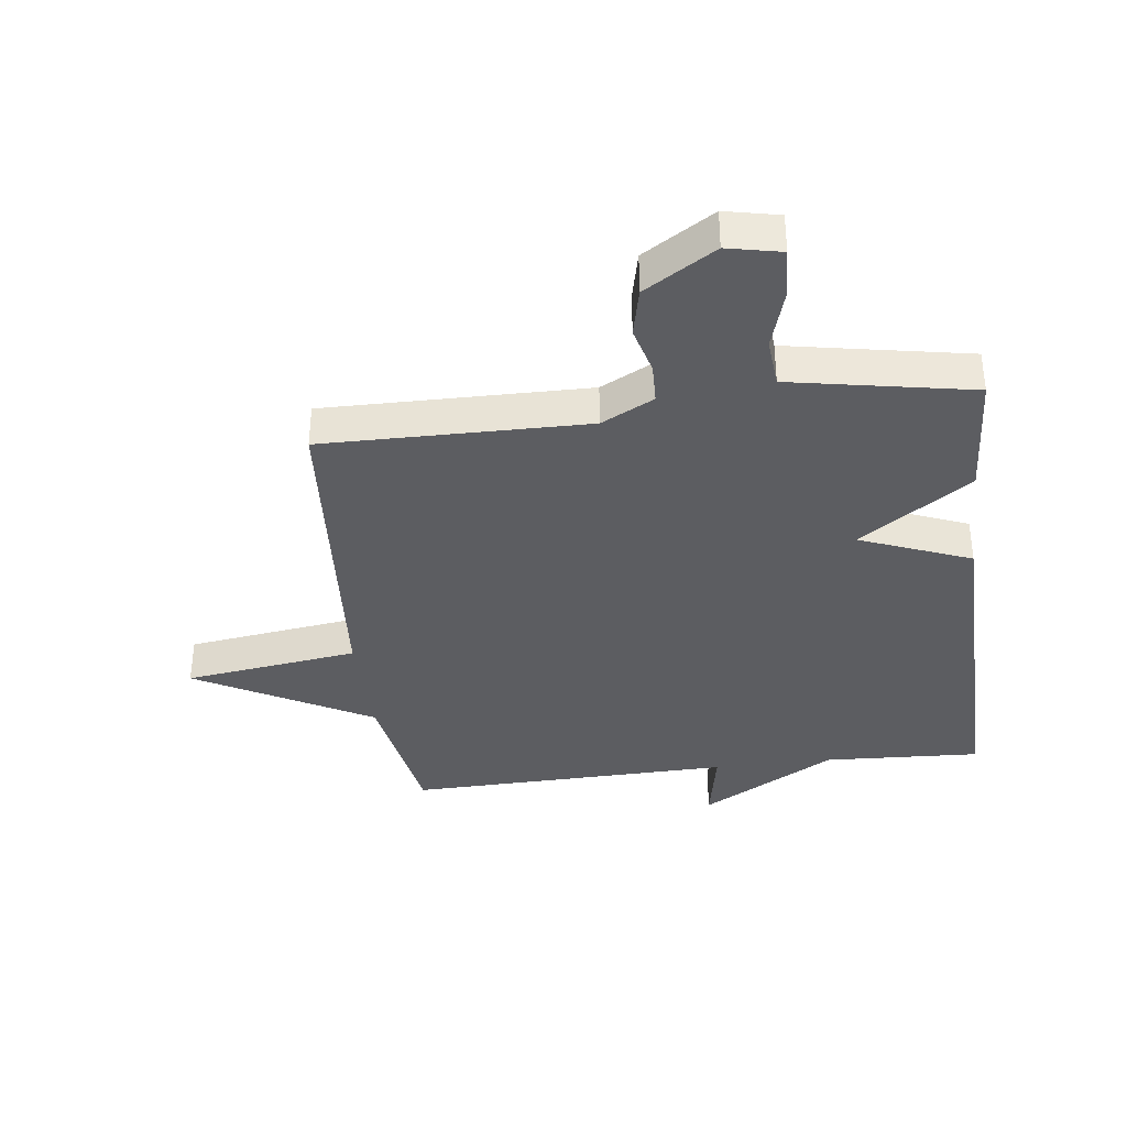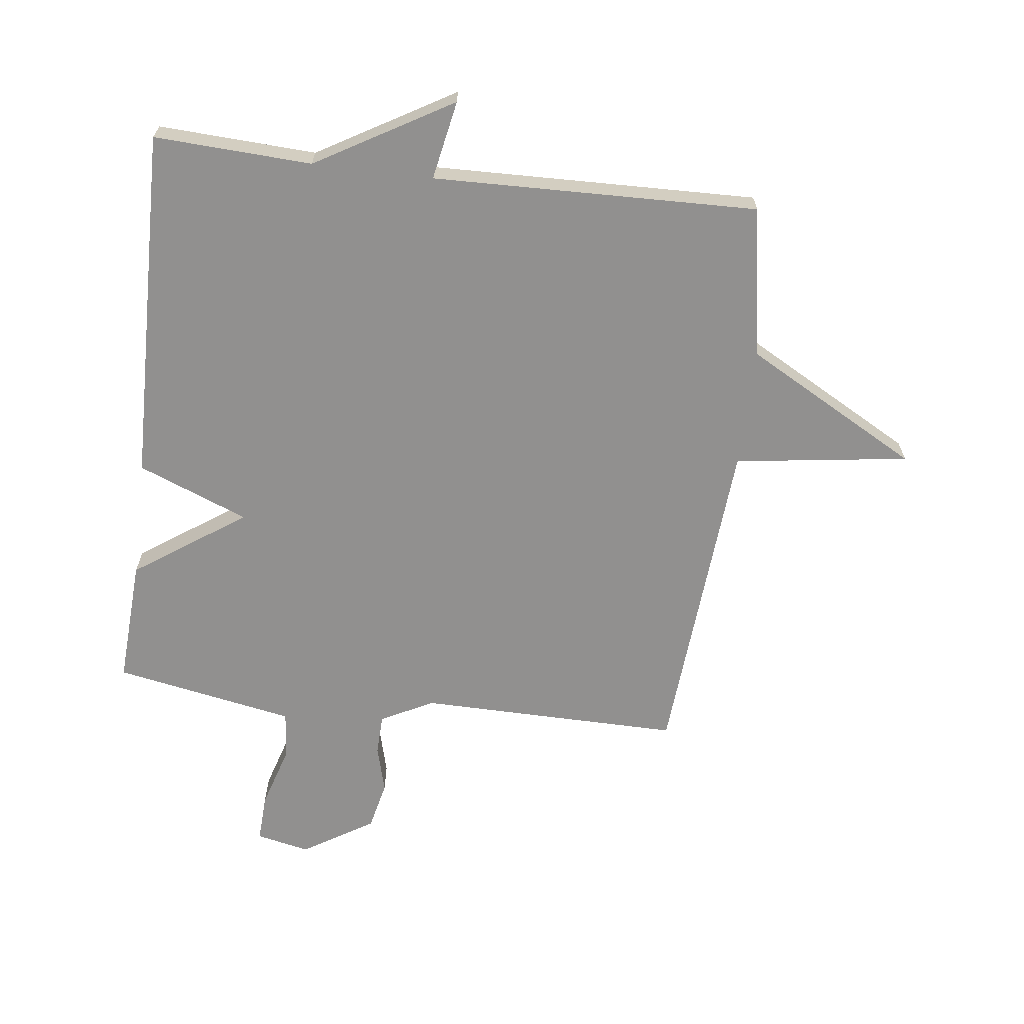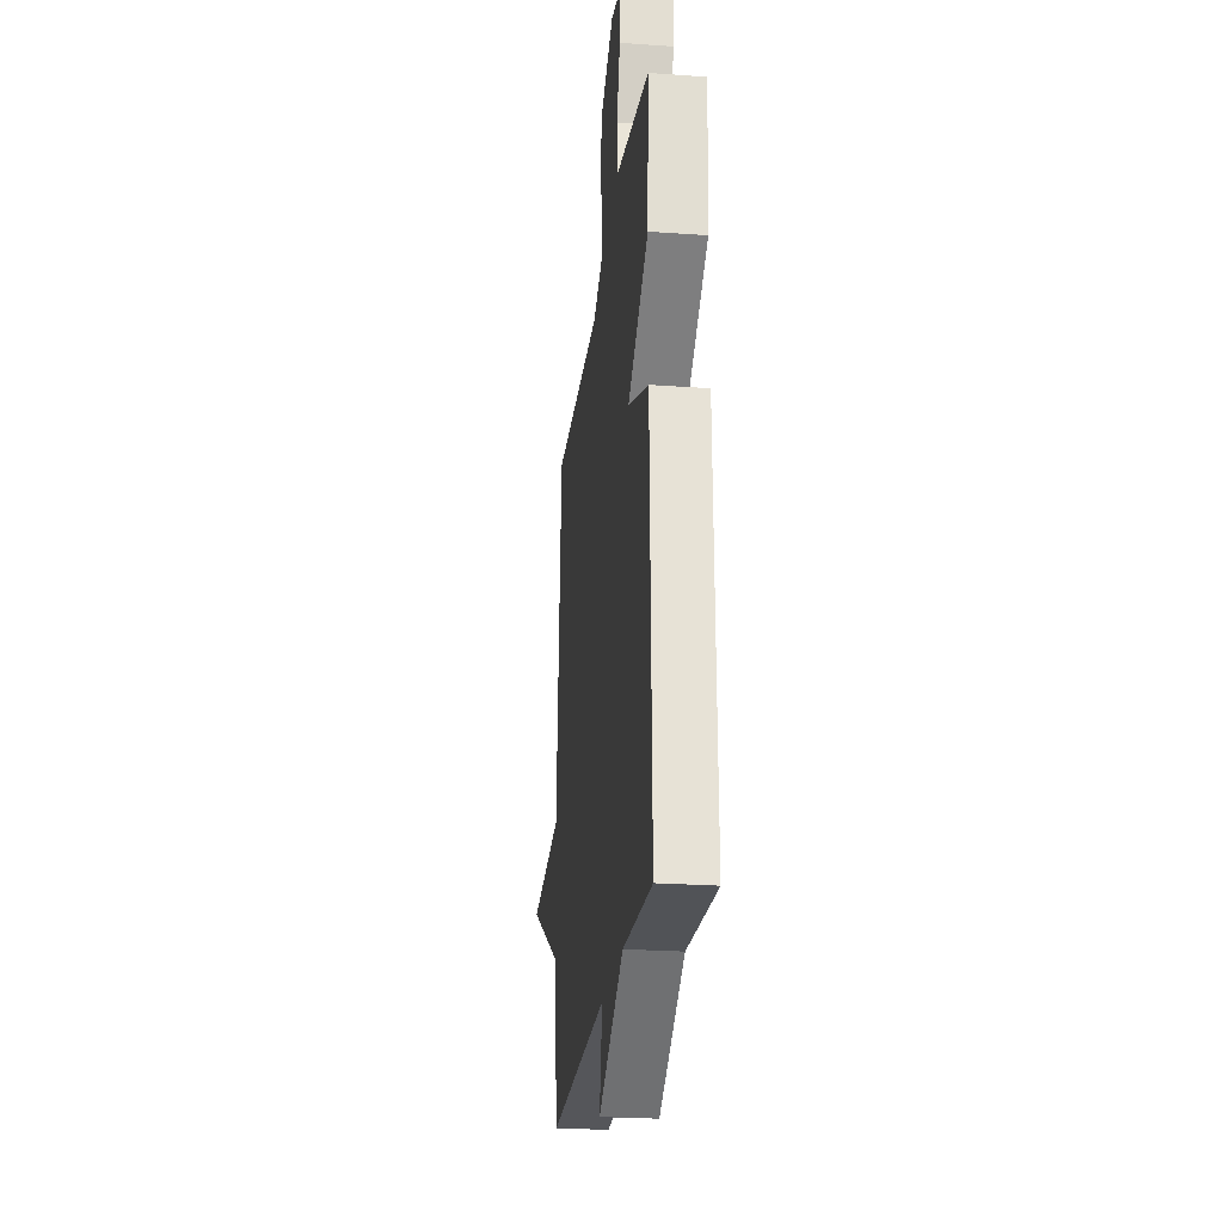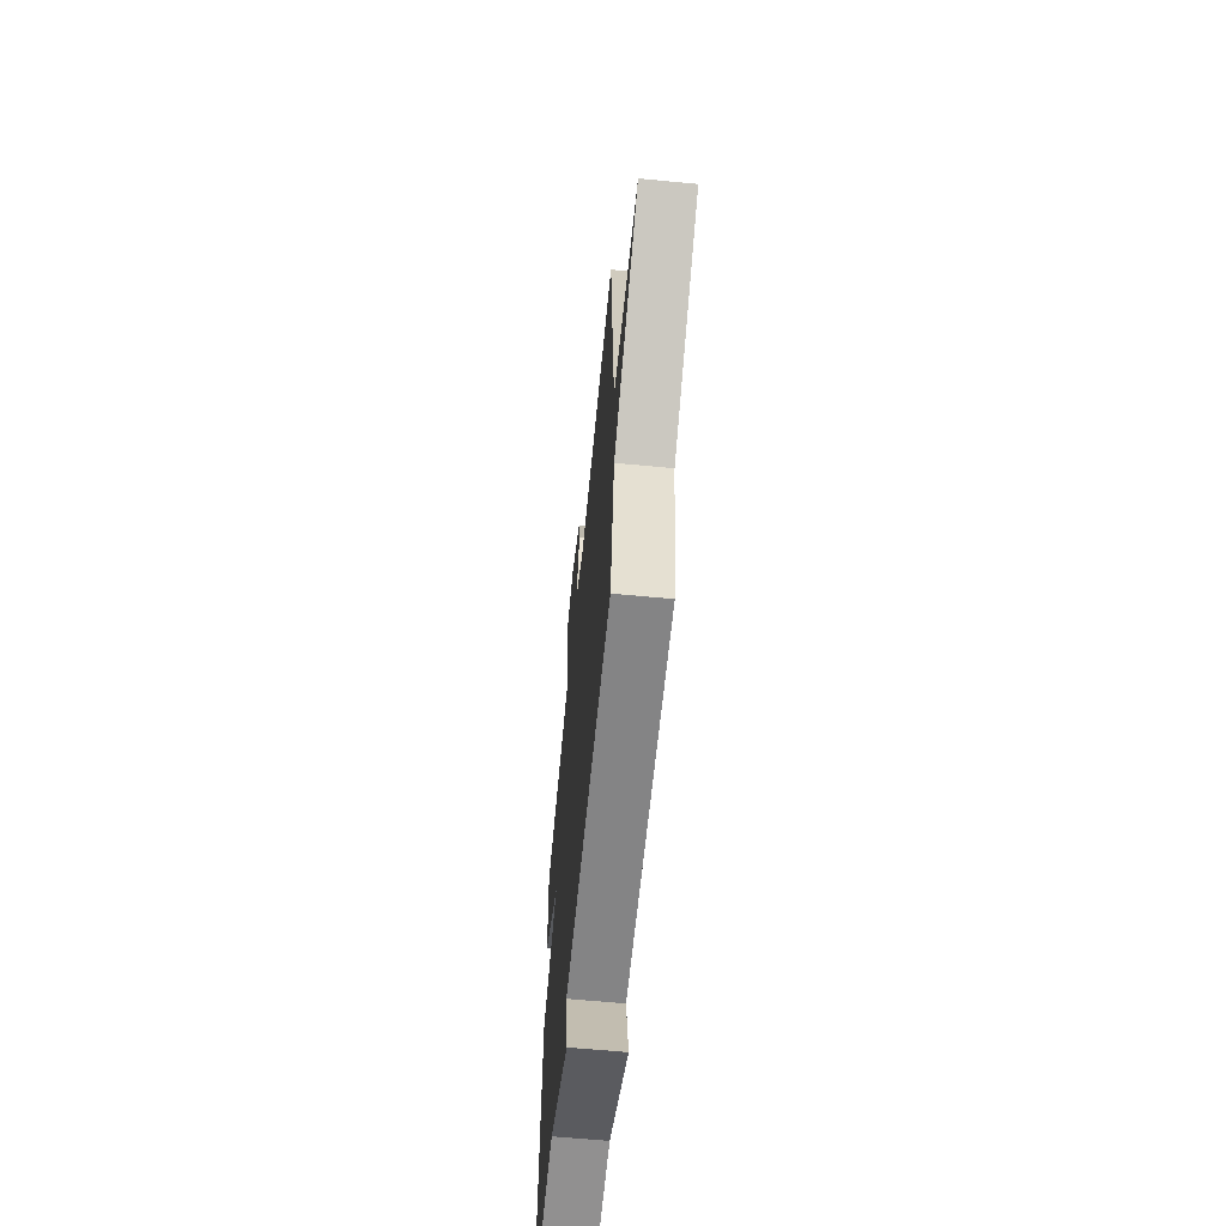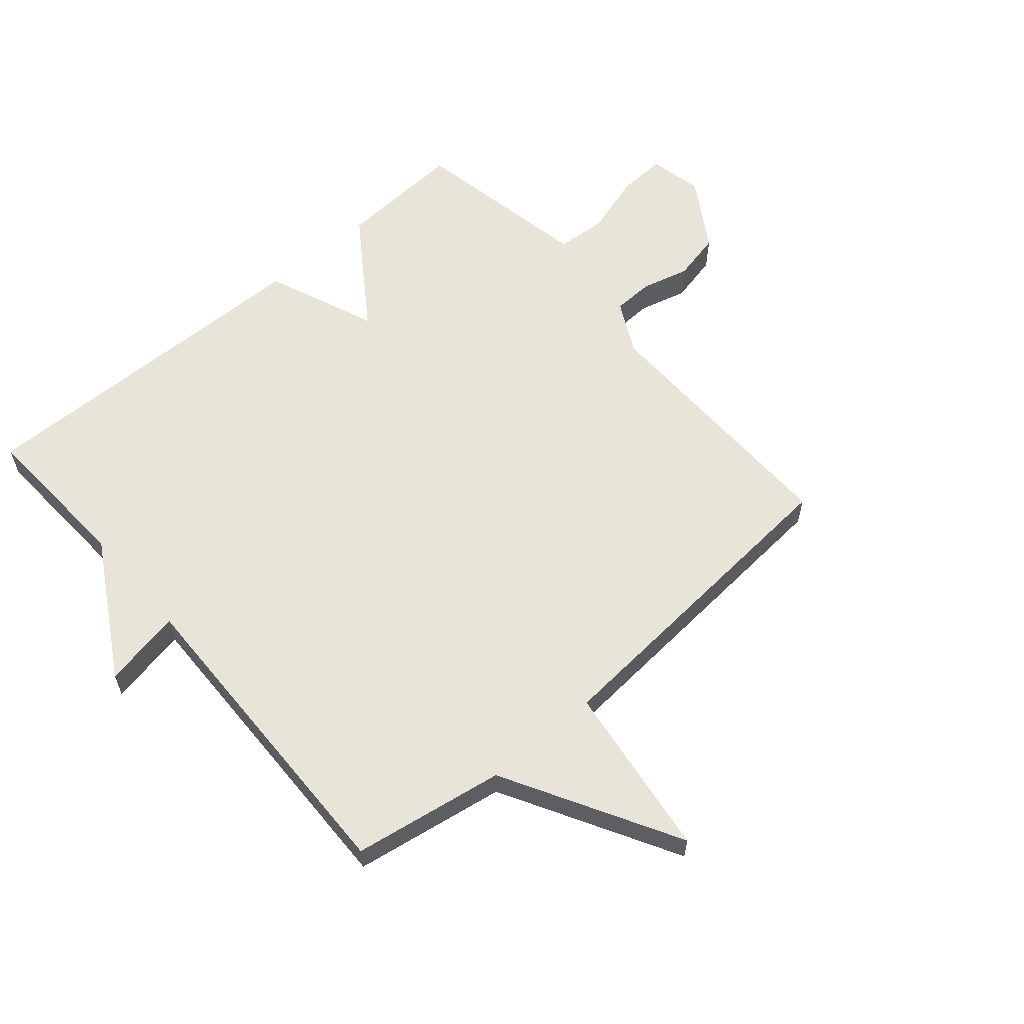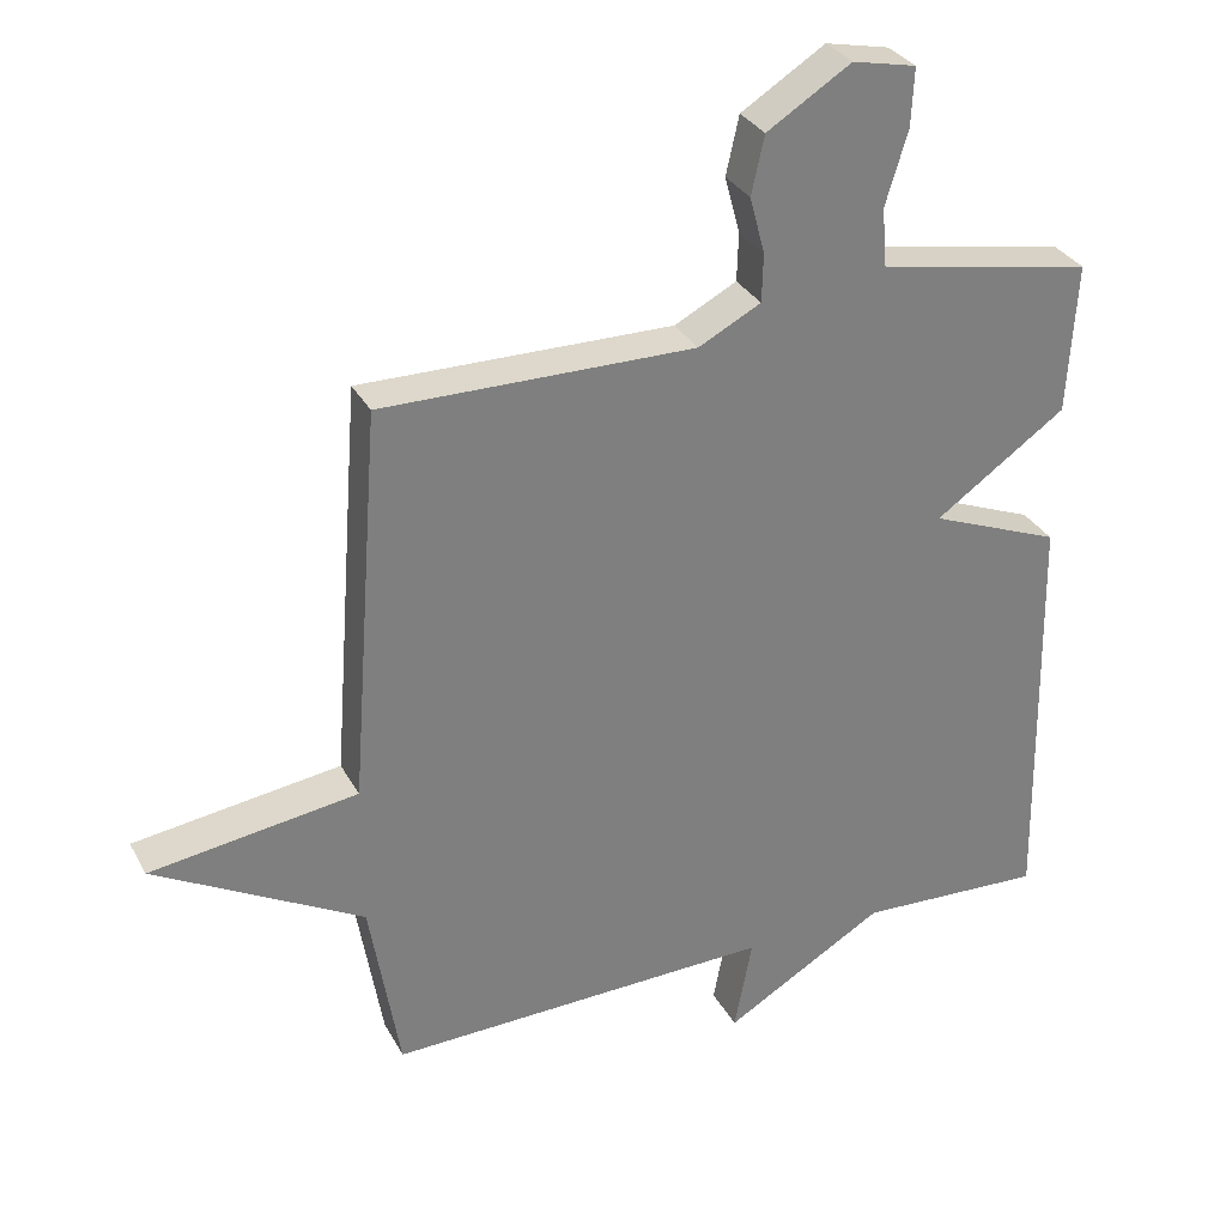
<metadata>
{"format":"obj","ext":"obj","renderer":"f3d","projection":"perspective","resolution":1024,"background":"white","views":[{"elev":-36.6,"azim":7.1,"up":"+Y"},{"elev":-65.7,"azim":173.0,"up":"+Y"},{"elev":-24.6,"azim":83.3,"up":"+Z"},{"elev":-62.9,"azim":-95.5,"up":"+Z"},{"elev":59.9,"azim":-130.8,"up":"+Y"},{"elev":31.4,"azim":-24.3,"up":"+Z"}]}
</metadata>
<code>
v -0.5 0.07 0.5
v -0.064 0.07 0.495
v 0.023 0.07 0.54
v 0.025 0.07 0.607
v 0.004 0.07 0.686
v 0.022 0.07 0.767
v 0.139 0.07 0.84
v 0.228 0.07 0.821
v 0.224 0.07 0.74
v 0.193 0.07 0.638
v 0.2 0.07 0.556
v 0.312 0.07 0.535
v 0.5 0.07 0.5
v 0.488 0.07 0.29
v 0.305 0.07 0.163
v 0.488 0.07 0.09
v 0.5 0.07 -0.5
v 0.239 0.07 -0.487
v 0.014 0.07 -0.618
v 0.039 0.07 -0.487
v -0.5 0.07 -0.5
v -0.542 0.07 -0.249
v -0.831 0.07 -0.089
v -0.542 0.07 -0.049
v -0.5 0 0.5
v -0.064 0 0.495
v 0.023 0 0.54
v 0.025 0 0.607
v 0.004 0 0.686
v 0.022 0 0.767
v 0.139 0 0.84
v 0.228 0 0.821
v 0.224 0 0.74
v 0.193 0 0.638
v 0.2 0 0.556
v 0.312 0 0.535
v 0.5 0 0.5
v 0.488 0 0.29
v 0.305 0 0.163
v 0.488 0 0.09
v 0.5 0 -0.5
v 0.239 0 -0.487
v 0.014 0 -0.618
v 0.039 0 -0.487
v -0.5 0 -0.5
v -0.542 0 -0.249
v -0.831 0 -0.089
v -0.542 0 -0.049
f 22 23 24
f 24 1 2
f 22 24 2
f 21 22 2
f 20 21 2
f 18 19 20
f 18 20 2 3
f 15 16 17 18
f 15 18 3 4
f 12 13 14 15
f 11 12 15
f 4 5 6
f 15 4 6
f 11 15 6
f 10 11 6 7
f 7 8 9 10
f 48 47 46
f 26 25 48
f 26 48 46
f 26 46 45
f 26 45 44
f 44 43 42
f 27 26 44 42
f 42 41 40 39
f 28 27 42 39
f 39 38 37 36
f 39 36 35
f 30 29 28
f 30 28 39
f 30 39 35
f 31 30 35 34
f 34 33 32 31
f 1 25 26 2
f 2 26 27 3
f 3 27 28 4
f 4 28 29 5
f 5 29 30 6
f 6 30 31 7
f 7 31 32 8
f 8 32 33 9
f 9 33 34 10
f 10 34 35 11
f 11 35 36 12
f 12 36 37 13
f 13 37 38 14
f 14 38 39 15
f 15 39 40 16
f 16 40 41 17
f 17 41 42 18
f 18 42 43 19
f 19 43 44 20
f 20 44 45 21
f 21 45 46 22
f 22 46 47 23
f 23 47 48 24
f 24 48 25 1

</code>
